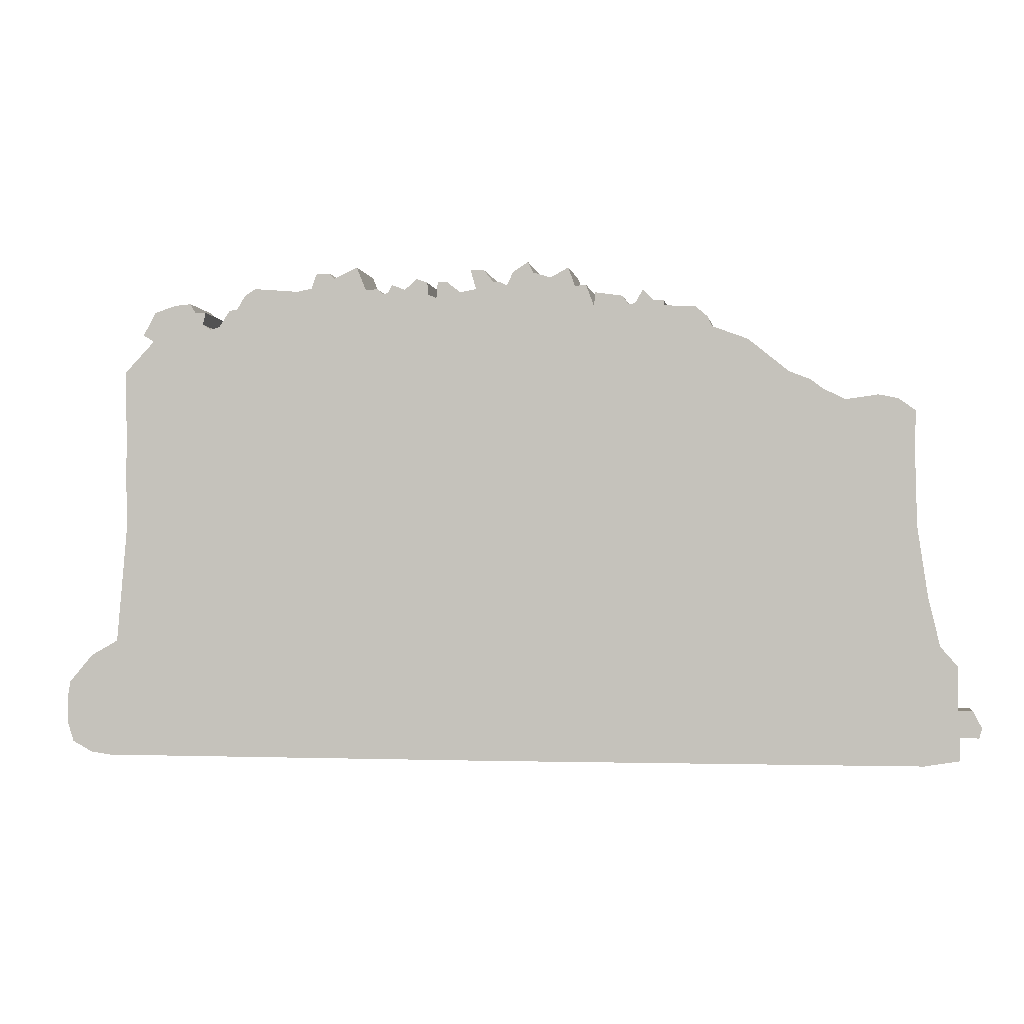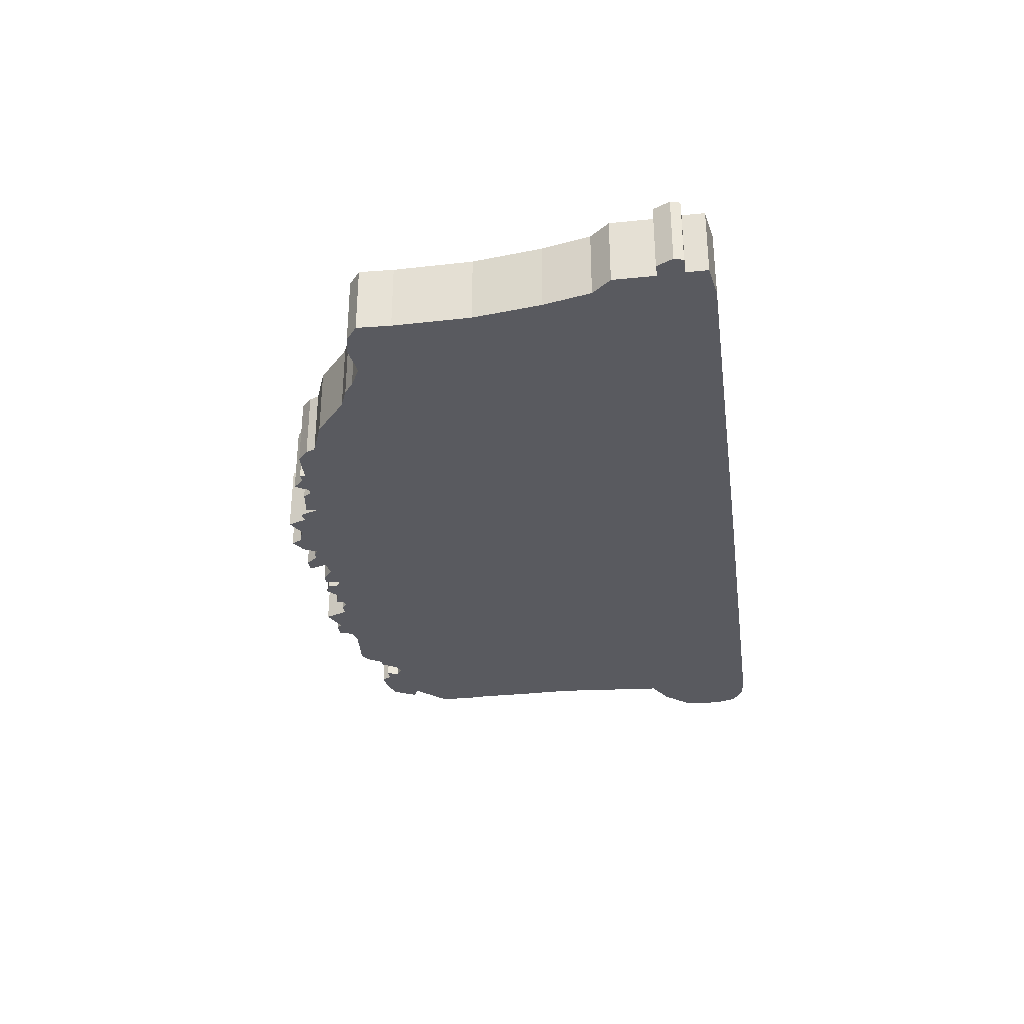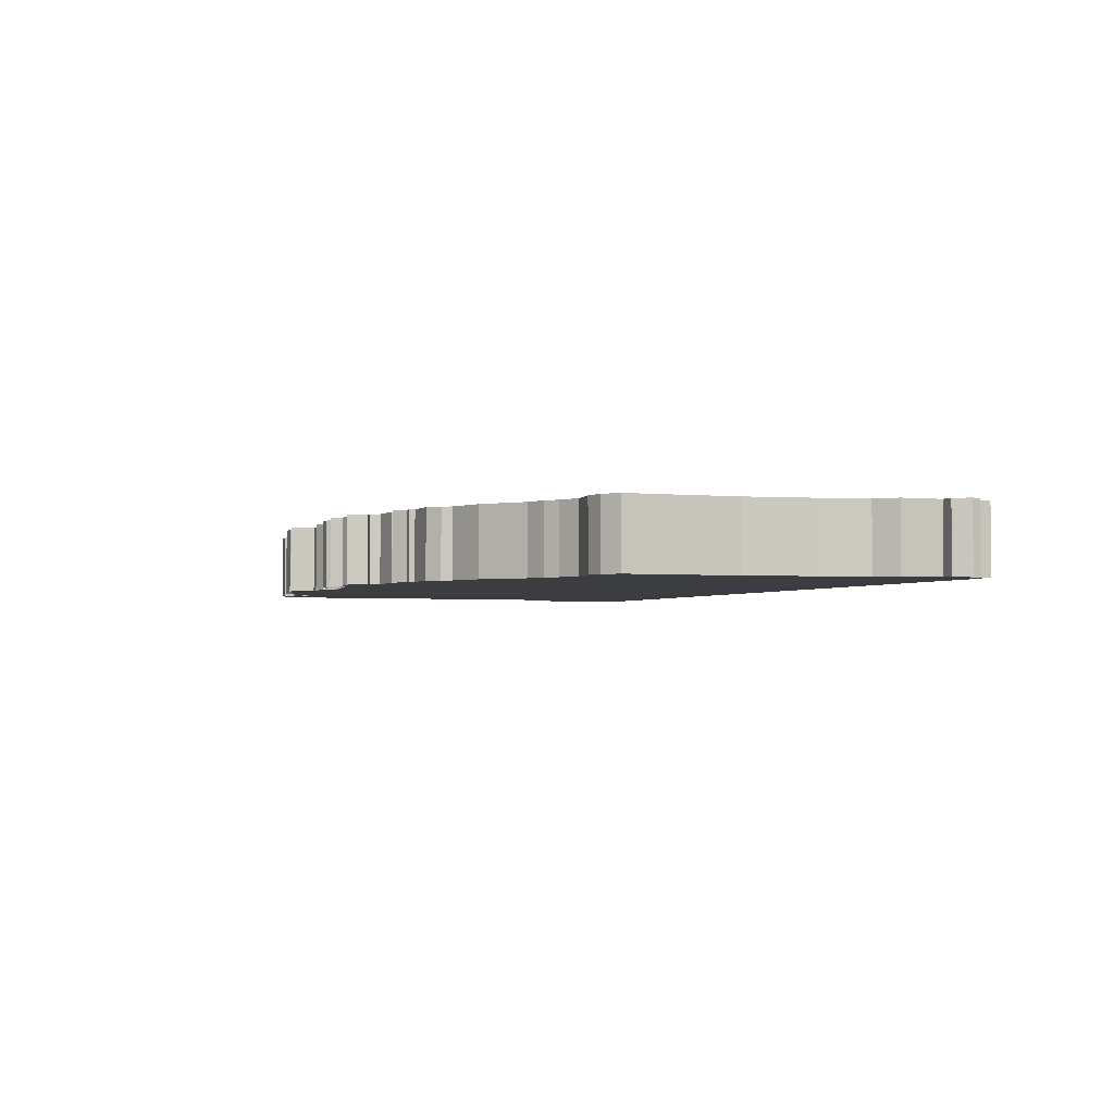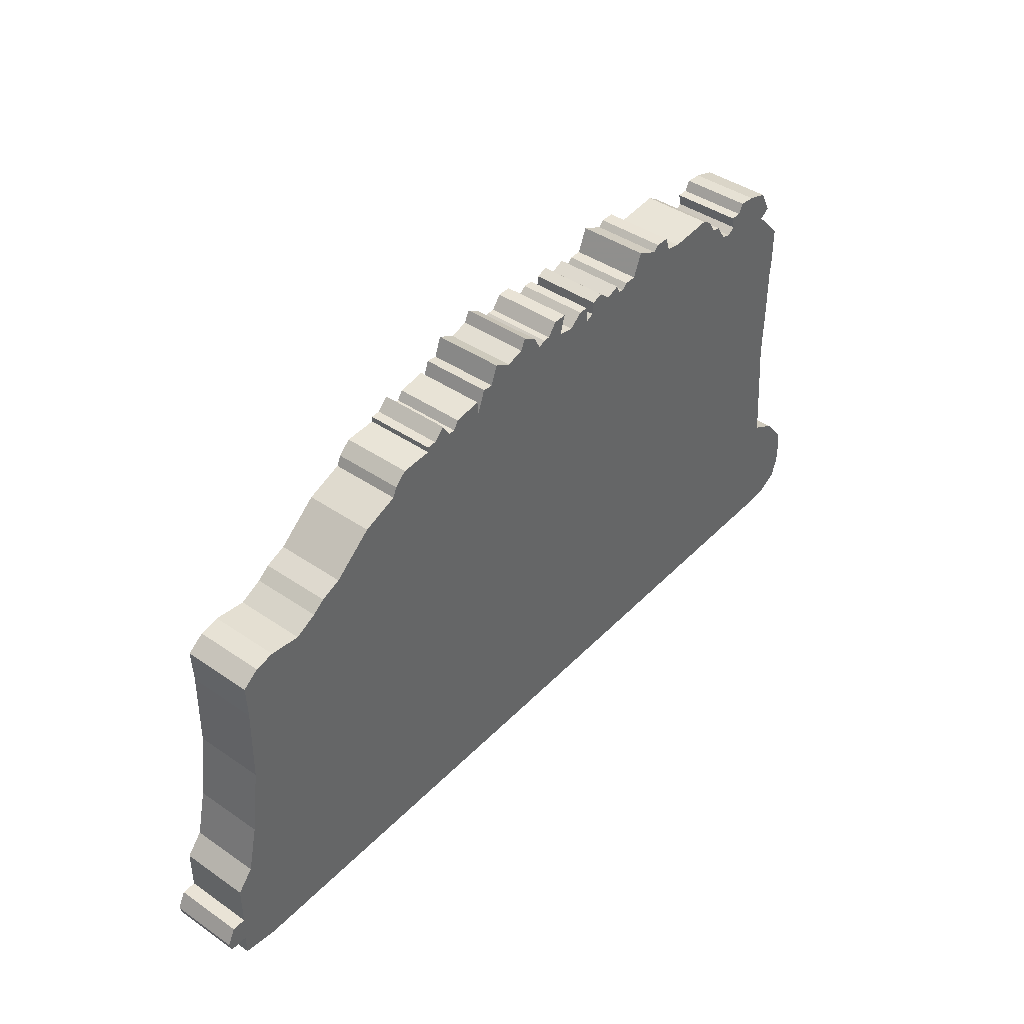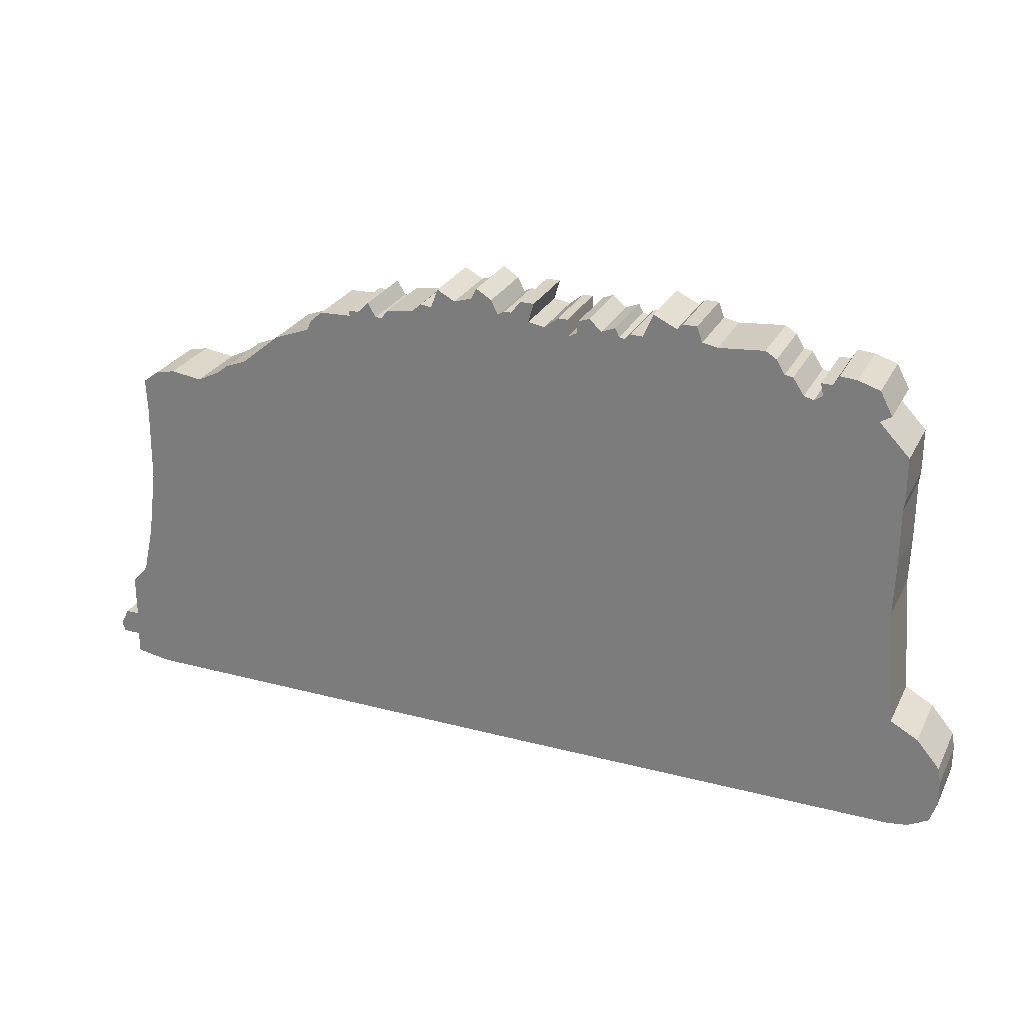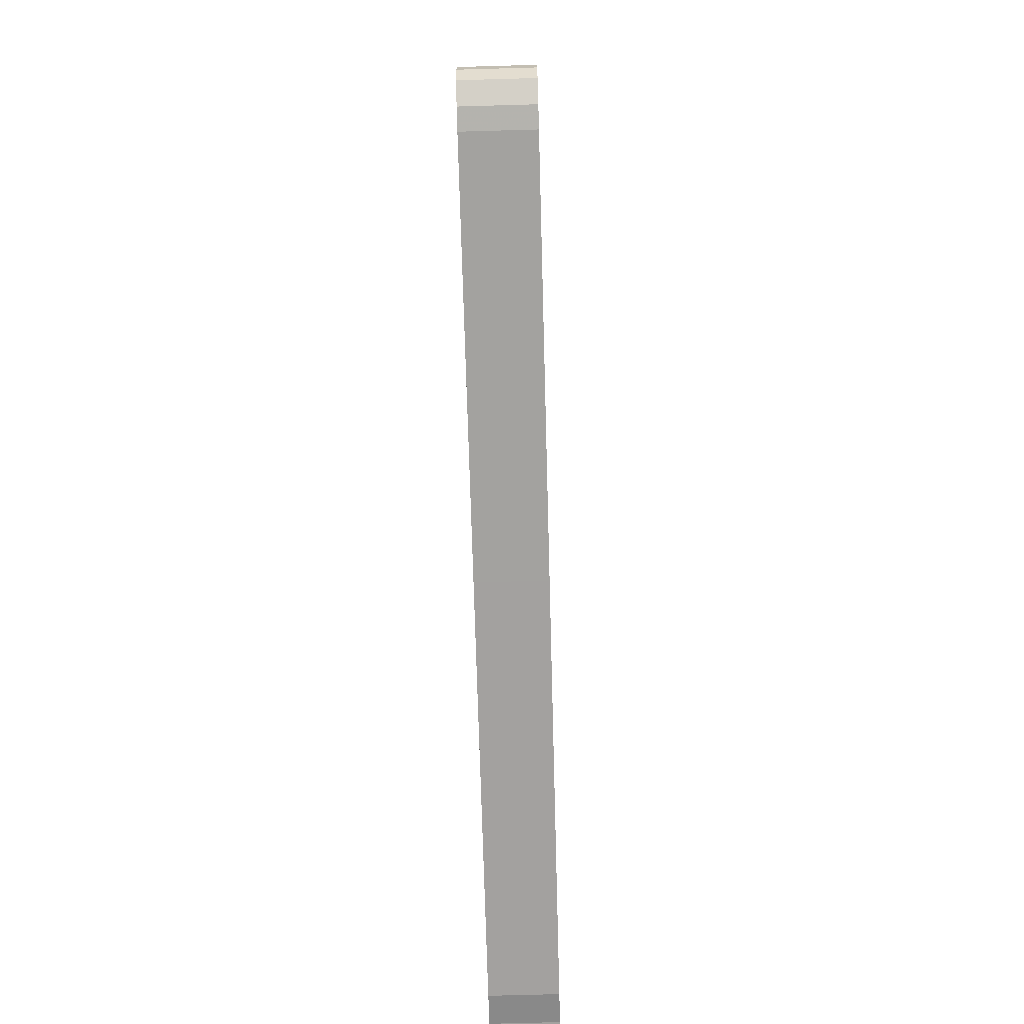
<metadata>
{"format":"obj","ext":"obj","renderer":"f3d","projection":"perspective","resolution":1024,"background":"white","views":[{"elev":-3.0,"azim":-169.7,"up":"+Y"},{"elev":-31.9,"azim":-81.9,"up":"+Z"},{"elev":-2.8,"azim":-110.5,"up":"+Z"},{"elev":42.0,"azim":-50.4,"up":"+Y"},{"elev":26.9,"azim":22.4,"up":"+Y"},{"elev":-72.3,"azim":91.6,"up":"+Y"}]}
</metadata>
<code>
g sbg_cityforestunder_c_barricate02_01
v -0.19 3.58 0
v -0.32 3.54 0
v -0.45 3.61 0
v -0.5 3.47 0
v -0.58 3.48 0
v -0.64 3.32 0
v -0.65 3.42 0
v -0.85 3.39 0
v -0.89 3.33 0
v -0.94 3.33 0
v -1 3.43 0
v -1.08 3.35 0
v -1.15 3.35 0
v -1.15 3.31 0
v -1.38 3.3 0
v -1.47 3.22 0
v -1.5 3.15 0
v -1.76 3.05 0
v -2.05 2.81 0
v -2.2 2.75 0
v -2.29 2.68 0
v -2.45 2.6 0
v -2.68 2.63 0
v -2.82 2.6 0
v -2.94 2.51 0
v -2.93 2.26 0
v -2.94 1.69 0
v -3.01 1.19 0
v -3.09 0.84 0
v -3.21 0.7 0
v -3.21 0.39 0
v -3.31 0.39 0
v -3.37 0.27 0
v -3.35 0.2 0
v -3.22 0.2 0
v -3.22 0.04 0
v -2.97 0 0
v 0.12 0 0
v 3.05 0.01 0
v 3.2 0.03 0
v 3.35 0.11 0
v 3.4 0.26 0
v 3.4 0.44 0
v 3.38 0.56 0
v 3.21 0.76 0
v 3.01 0.87 0
v 2.94 1.73 0
v 2.95 2.1 0
v 2.95 2.52 0
v 2.96 2.59 0
v 2.96 2.91 0
v 2.74 3.14 0
v 2.82 3.19 0
v 2.73 3.36 0
v 2.57 3.41 0
v 2.45 3.42 0
v 2.41 3.35 0
v 2.33 3.35 0
v 2.35 3.26 0
v 2.29 3.22 0
v 2.22 3.24 0
v 2.14 3.36 0
v 2.08 3.37 0
v 2.02 3.47 0
v 1.94 3.52 0
v 1.61 3.49 0
v 1.5 3.51 0
v 1.46 3.62 0
v 1.36 3.62 0
v 1.32 3.58 0
v 1.15 3.66 0
v 1.08 3.49 0
v 0.99 3.49 0
v 0.95 3.45 0
v 0.91 3.46 0
v 0.88 3.52 0
v 0.78 3.48 0
v 0.69 3.56 0
v 0.61 3.53 0
v 0.6 3.44 0
v 0.54 3.41 0
v 0.53 3.53 0
v 0.46 3.53 0
v 0.36 3.45 0
v 0.24 3.47 0
v 0.28 3.61 0
v 0.18 3.61 0
v 0.11 3.52 0
v 0.06 3.52 0
v 0.01 3.49 0
v -0.04 3.59 0
v -0.15 3.66 0
v -0.19 3.58 0.5
v -0.32 3.54 0.5
v -0.45 3.61 0.5
v -0.5 3.47 0.5
v -0.58 3.48 0.5
v -0.64 3.32 0.5
v -0.65 3.42 0.5
v -0.85 3.39 0.5
v -0.89 3.33 0.5
v -0.94 3.33 0.5
v -1 3.43 0.5
v -1.08 3.35 0.5
v -1.15 3.35 0.5
v -1.15 3.31 0.5
v -1.38 3.3 0.5
v -1.47 3.22 0.5
v -1.5 3.15 0.5
v -1.76 3.05 0.5
v -2.05 2.81 0.5
v -2.2 2.75 0.5
v -2.29 2.68 0.5
v -2.45 2.6 0.5
v -2.68 2.63 0.5
v -2.82 2.6 0.5
v -2.94 2.51 0.5
v -2.93 2.26 0.5
v -2.94 1.69 0.5
v -3.01 1.19 0.5
v -3.09 0.84 0.5
v -3.21 0.7 0.5
v -3.21 0.39 0.5
v -3.31 0.39 0.5
v -3.37 0.27 0.5
v -3.35 0.2 0.5
v -3.22 0.2 0.5
v -3.22 0.04 0.5
v -2.97 0 0.5
v 0.12 0 0.5
v 3.05 0.01 0.5
v 3.2 0.03 0.5
v 3.35 0.11 0.5
v 3.4 0.26 0.5
v 3.4 0.44 0.5
v 3.38 0.56 0.5
v 3.21 0.76 0.5
v 3.01 0.87 0.5
v 2.94 1.73 0.5
v 2.95 2.1 0.5
v 2.95 2.52 0.5
v 2.96 2.59 0.5
v 2.96 2.91 0.5
v 2.74 3.14 0.5
v 2.82 3.19 0.5
v 2.73 3.36 0.5
v 2.57 3.41 0.5
v 2.45 3.42 0.5
v 2.41 3.35 0.5
v 2.33 3.35 0.5
v 2.35 3.26 0.5
v 2.29 3.22 0.5
v 2.22 3.24 0.5
v 2.14 3.36 0.5
v 2.08 3.37 0.5
v 2.02 3.47 0.5
v 1.94 3.52 0.5
v 1.61 3.49 0.5
v 1.5 3.51 0.5
v 1.46 3.62 0.5
v 1.36 3.62 0.5
v 1.32 3.58 0.5
v 1.15 3.66 0.5
v 1.08 3.49 0.5
v 0.99 3.49 0.5
v 0.95 3.45 0.5
v 0.91 3.46 0.5
v 0.88 3.52 0.5
v 0.78 3.48 0.5
v 0.69 3.56 0.5
v 0.61 3.53 0.5
v 0.6 3.44 0.5
v 0.54 3.41 0.5
v 0.53 3.53 0.5
v 0.46 3.53 0.5
v 0.36 3.45 0.5
v 0.24 3.47 0.5
v 0.28 3.61 0.5
v 0.18 3.61 0.5
v 0.11 3.52 0.5
v 0.06 3.52 0.5
v 0.01 3.49 0.5
v -0.04 3.59 0.5
v -0.15 3.66 0.5
g sbg_cityforestunder_c_barricate02_01_0
f 92 91 1
f 90 89 88
f 88 87 85
f 87 86 85
f 90 88 85
f 90 85 6
f 84 83 81
f 83 82 81
f 38 6 81
f 80 79 78
f 80 78 77
f 81 80 75
f 77 76 75
f 80 77 75
f 81 75 74
f 74 73 72
f 72 71 70
f 70 69 67
f 72 70 67
f 69 68 67
f 74 72 67
f 74 67 66
f 48 47 61
f 66 65 63
f 63 61 66
f 65 64 63
f 61 74 66
f 63 62 61
f 49 48 60
f 59 58 57
f 57 56 55
f 59 57 52
f 57 55 52
f 60 59 52
f 55 54 52
f 54 53 52
f 50 60 52
f 51 50 52
f 38 81 74
f 50 49 60
f 48 61 60
f 47 74 61
f 47 38 74
f 46 38 47
f 39 45 43
f 45 44 43
f 39 38 46
f 39 43 42
f 41 40 42
f 40 39 42
f 91 90 1
f 39 46 45
f 6 84 81
f 37 36 35
f 37 35 31
f 35 34 33
f 32 31 35
f 33 32 35
f 37 31 29
f 31 30 29
f 37 29 28
f 38 37 28
f 38 28 27
f 27 26 22
f 23 22 26
f 24 23 26
f 25 24 26
f 27 22 21
f 27 21 19
f 21 20 19
f 38 27 19
f 19 18 17
f 38 19 17
f 15 14 17
f 16 15 17
f 10 9 17
f 12 10 14
f 13 12 14
f 12 11 10
f 14 10 17
f 17 9 6
f 9 8 6
f 8 7 6
f 38 17 6
f 6 5 4
f 2 90 6
f 4 3 2
f 4 2 6
f 2 1 90
f 85 84 6
f 92 183 91
f 183 92 184
f 1 184 92
f 184 1 93
f 89 180 88
f 180 89 181
f 90 181 89
f 181 90 182
f 88 179 87
f 179 88 180
f 86 177 85
f 177 86 178
f 87 178 86
f 178 87 179
f 84 175 83
f 175 84 176
f 82 173 81
f 173 82 174
f 83 174 82
f 174 83 175
f 79 170 78
f 170 79 171
f 80 171 79
f 171 80 172
f 78 169 77
f 169 78 170
f 81 172 80
f 172 81 173
f 76 167 75
f 167 76 168
f 77 168 76
f 168 77 169
f 75 166 74
f 166 75 167
f 73 164 72
f 164 73 165
f 74 165 73
f 165 74 166
f 71 162 70
f 162 71 163
f 72 163 71
f 163 72 164
f 70 161 69
f 161 70 162
f 68 159 67
f 159 68 160
f 69 160 68
f 160 69 161
f 67 158 66
f 158 67 159
f 48 139 47
f 139 48 140
f 66 157 65
f 157 66 158
f 64 155 63
f 155 64 156
f 65 156 64
f 156 65 157
f 62 153 61
f 153 62 154
f 63 154 62
f 154 63 155
f 49 140 48
f 140 49 141
f 58 149 57
f 149 58 150
f 59 150 58
f 150 59 151
f 56 147 55
f 147 56 148
f 57 148 56
f 148 57 149
f 60 151 59
f 151 60 152
f 55 146 54
f 146 55 147
f 53 144 52
f 144 53 145
f 54 145 53
f 145 54 146
f 51 142 50
f 142 51 143
f 52 143 51
f 143 52 144
f 50 141 49
f 141 50 142
f 61 152 60
f 152 61 153
f 47 138 46
f 138 47 139
f 44 135 43
f 135 44 136
f 45 136 44
f 136 45 137
f 39 130 38
f 130 39 131
f 43 134 42
f 134 43 135
f 41 132 40
f 132 41 133
f 42 133 41
f 133 42 134
f 40 131 39
f 131 40 132
f 91 182 90
f 182 91 183
f 46 137 45
f 137 46 138
f 36 127 35
f 127 36 128
f 37 128 36
f 128 37 129
f 34 125 33
f 125 34 126
f 35 126 34
f 126 35 127
f 32 123 31
f 123 32 124
f 33 124 32
f 124 33 125
f 30 121 29
f 121 30 122
f 31 122 30
f 122 31 123
f 29 120 28
f 120 29 121
f 38 129 37
f 129 38 130
f 28 119 27
f 119 28 120
f 27 118 26
f 118 27 119
f 23 114 22
f 114 23 115
f 24 115 23
f 115 24 116
f 25 116 24
f 116 25 117
f 26 117 25
f 117 26 118
f 22 113 21
f 113 22 114
f 20 111 19
f 111 20 112
f 21 112 20
f 112 21 113
f 18 109 17
f 109 18 110
f 19 110 18
f 110 19 111
f 15 106 14
f 106 15 107
f 16 107 15
f 107 16 108
f 17 108 16
f 108 17 109
f 10 101 9
f 101 10 102
f 13 104 12
f 104 13 105
f 14 105 13
f 105 14 106
f 11 102 10
f 102 11 103
f 12 103 11
f 103 12 104
f 9 100 8
f 100 9 101
f 7 98 6
f 98 7 99
f 8 99 7
f 99 8 100
f 5 96 4
f 96 5 97
f 6 97 5
f 97 6 98
f 3 94 2
f 94 3 95
f 4 95 3
f 95 4 96
f 2 93 1
f 93 2 94
f 85 176 84
f 176 85 177
f 93 183 184
f 180 181 182
f 177 179 180
f 177 178 179
f 177 180 182
f 98 177 182
f 173 175 176
f 173 174 175
f 173 98 130
f 170 171 172
f 169 170 172
f 167 172 173
f 167 168 169
f 167 169 172
f 166 167 173
f 164 165 166
f 162 163 164
f 159 161 162
f 159 162 164
f 159 160 161
f 159 164 166
f 158 159 166
f 153 139 140
f 155 157 158
f 158 153 155
f 155 156 157
f 158 166 153
f 153 154 155
f 152 140 141
f 149 150 151
f 147 148 149
f 144 149 151
f 144 147 149
f 144 151 152
f 144 146 147
f 144 145 146
f 144 152 142
f 144 142 143
f 166 173 130
f 152 141 142
f 152 153 140
f 153 166 139
f 166 130 139
f 139 130 138
f 135 137 131
f 135 136 137
f 138 130 131
f 134 135 131
f 134 132 133
f 134 131 132
f 93 182 183
f 137 138 131
f 173 176 98
f 127 128 129
f 123 127 129
f 125 126 127
f 127 123 124
f 127 124 125
f 121 123 129
f 121 122 123
f 120 121 129
f 120 129 130
f 119 120 130
f 114 118 119
f 118 114 115
f 118 115 116
f 118 116 117
f 113 114 119
f 111 113 119
f 111 112 113
f 111 119 130
f 109 110 111
f 109 111 130
f 109 106 107
f 109 107 108
f 109 101 102
f 106 102 104
f 106 104 105
f 102 103 104
f 109 102 106
f 98 101 109
f 98 100 101
f 98 99 100
f 98 109 130
f 96 97 98
f 98 182 94
f 94 95 96
f 98 94 96
f 182 93 94
f 98 176 177

</code>
